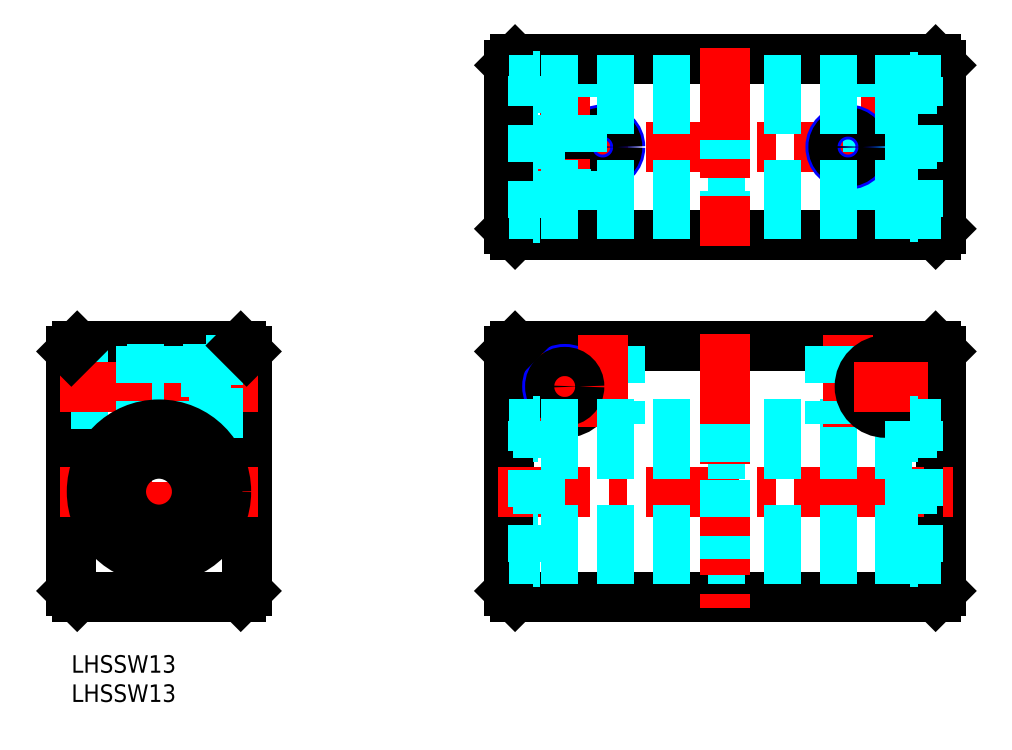
<metadata>
{"format":"dxf","ext":"dxf","renderer":"ezdxf+matplotlib","layout":"modelspace","background":"white","min_lineweight":24,"dpi":150}
</metadata>
<code>
0
SECTION
2
ENTITIES
0
INSERT
8
MSM_CONTINUOUS
2
*U13
10
0
20
0
30
0
0
INSERT
8
MSM_CONTINUOUS
2
*U14
10
0
20
0
30
0
0
LINE
8
MSM_CONTINUOUS
10
30
20
52
30
0
11
30
21
11
31
0
0
LINE
8
MSM_CONTINUOUS
10
7e-16
20
52
30
0
11
7e-16
21
11
31
0
0
LINE
8
MSM_CENTER
10
15
20
55
30
0
11
15
21
8
31
0
0
LINE
8
MSM_CONTINUOUS
10
1
20
10
30
0
11
29
21
10
31
0
0
LINE
8
MSM_CONTINUOUS
10
7e-16
20
11
30
0
11
1
21
10
31
0
0
LINE
8
MSM_CONTINUOUS
10
30
20
11
30
0
11
29
21
10
31
0
0
LINE
8
MSM_CONTINUOUS
10
1
20
53
30
0
11
29
21
53
31
0
0
LINE
8
MSM_DASHED
10
7e-16
20
49
30
0
11
23
21
49
31
0
0
LINE
8
MSM_DASHED
10
7e-16
20
48.5
30
0
11
23
21
48.5
31
0
0
LINE
8
MSM_DASHED
10
7e-16
20
43.5
30
0
11
23
21
43.5
31
0
0
LINE
8
MSM_DASHED
10
7e-16
20
43
30
0
11
23
21
43
31
0
0
LINE
8
MSM_CENTER
10
-2
20
46
30
0
11
32
21
46
31
0
0
LINE
8
MSM_CENTER
10
-2
20
28
30
0
11
32
21
28
31
0
0
LINE
8
MSM_CONTINUOUS
10
1
20
53
30
0
11
7e-16
21
52
31
0
0
LINE
8
MSM_DASHED
10
23
20
50.5
30
0
11
23
21
41.5
31
0
0
LINE
8
MSM_DASHED
10
12
20
53
30
0
11
12
21
39.1
31
0
0
LINE
8
MSM_DASHED
10
18
20
53
30
0
11
18
21
39.1
31
0
0
LINE
8
MSM_DASHED
10
12.5
20
53
30
0
11
12.5
21
39.22
31
0
0
LINE
8
MSM_DASHED
10
17.5
20
53
30
0
11
17.5
21
39.22
31
0
0
LINE
8
MSM_DASHED
10
23
20
41.5
30
0
11
30
21
41.5
31
0
0
LINE
8
MSM_CONTINUOUS
10
30
20
31.5
30
0
11
30
21
31.5
31
0
0
LINE
8
MSM_CONTINUOUS
10
30
20
41.75
30
0
11
30
21
41.75
31
0
0
LINE
8
MSM_DASHED
10
23
20
50.5
30
0
11
30
21
50.5
31
0
0
LINE
8
MSM_CONTINUOUS
10
29
20
53
30
0
11
30
21
52
31
0
0
LINE
8
MSM_CONTINUOUS
10
149
20
52
30
0
11
149
21
11
31
0
0
LINE
8
MSM_CONTINUOUS
10
74.96
20
52
30
0
11
74.96
21
11
31
0
0
LINE
8
MSM_CONTINUOUS
10
75.96
20
10
30
0
11
148
21
10
31
0
0
LINE
8
MSM_CONTINUOUS
10
75.96
20
10
30
0
11
74.96
21
11
31
0
0
LINE
8
MSM_CONTINUOUS
10
149
20
11
30
0
11
148
21
10
31
0
0
LINE
8
MSM_CONTINUOUS
10
75.96
20
53
30
0
11
148
21
53
31
0
0
LINE
8
MSM_CENTER
10
77.37
20
46
30
0
11
89.96
21
46
31
0
0
LINE
8
MSM_CENTER
10
72.96
20
28
30
0
11
151
21
28
31
0
0
LINE
8
MSM_DASHED
10
87.96
20
53
30
0
11
87.96
21
39.5
31
0
0
LINE
8
MSM_DASHED
10
88.46
20
53
30
0
11
88.46
21
39.5
31
0
0
CIRCLE
8
MSM_CONTINUOUS
10
84.46
20
46
30
0
40
4.5
0
LINE
8
MSM_DASHED
10
93.96
20
53
30
0
11
93.96
21
39.5
31
0
0
LINE
8
MSM_DASHED
10
93.46
20
53
30
0
11
93.46
21
39.5
31
0
0
CIRCLE
8
MSM_NARROW
10
84.46
20
46
30
0
40
3
0
LINE
8
MSM_CENTER
10
84.46
20
51.77
30
0
11
84.46
21
40.07
31
0
0
LINE
8
MSM_CENTER
10
90.96
20
54.87
30
0
11
90.96
21
36.97
31
0
0
CIRCLE
8
MSM_CONTINUOUS
10
84.46
20
46
30
0
40
2.5
0
LINE
8
MSM_CONTINUOUS
10
75.96
20
53
30
0
11
74.96
21
52
31
0
0
LINE
8
MSM_DASHED
10
144
20
16.5
30
0
11
79.96
21
16.5
31
0
0
LINE
8
MSM_DASHED
10
144
20
21.5
30
0
11
79.96
21
21.5
31
0
0
LINE
8
MSM_DASHED
10
144
20
34.5
30
0
11
79.96
21
34.5
31
0
0
LINE
8
MSM_DASHED
10
144
20
39.5
30
0
11
79.96
21
39.5
31
0
0
LINE
8
MSM_CONTINUOUS
10
148
20
53
30
0
11
149
21
52
31
0
0
LINE
8
MSM_CENTER
10
72.96
20
87
30
0
11
151
21
87
31
0
0
LINE
8
MSM_CENTER
10
90.96
20
92.85
30
0
11
90.96
21
81.15
31
0
0
CIRCLE
8
MSM_NARROW
10
90.96
20
87
30
0
40
3
0
CIRCLE
8
MSM_CONTINUOUS
10
90.96
20
87
30
0
40
2.5
0
LINE
8
MSM_CENTER
10
84.46
20
104
30
0
11
84.46
21
70
31
0
0
LINE
8
MSM_DASHED
10
81.46
20
102
30
0
11
81.46
21
79
31
0
0
LINE
8
MSM_DASHED
10
81.96
20
102
30
0
11
81.96
21
79
31
0
0
LINE
8
MSM_DASHED
10
86.96
20
102
30
0
11
86.96
21
79
31
0
0
LINE
8
MSM_DASHED
10
87.46
20
102
30
0
11
87.46
21
79
31
0
0
LINE
8
MSM_DASHED
10
88.96
20
79
30
0
11
79.96
21
79
31
0
0
LINE
8
MSM_DASHED
10
79.96
20
99.1
30
0
11
79.96
21
72
31
0
0
LINE
8
MSM_DASHED
10
88.96
20
79
30
0
11
88.96
21
72
31
0
0
LINE
8
MSM_CENTER
10
133
20
92.85
30
0
11
133
21
81.15
31
0
0
LINE
8
MSM_CENTER
10
139.5
20
104
30
0
11
139.5
21
70
31
0
0
LINE
8
MSM_DASHED
10
142.5
20
102
30
0
11
142.5
21
79
31
0
0
LINE
8
MSM_DASHED
10
142
20
102
30
0
11
142
21
79
31
0
0
LINE
8
MSM_DASHED
10
137
20
102
30
0
11
137
21
79
31
0
0
LINE
8
MSM_DASHED
10
136.5
20
102
30
0
11
136.5
21
79
31
0
0
LINE
8
MSM_DASHED
10
135
20
79
30
0
11
144
21
79
31
0
0
LINE
8
MSM_DASHED
10
135
20
79
30
0
11
135
21
72
31
0
0
CIRCLE
8
MSM_NARROW
10
133
20
87
30
0
40
3
0
CIRCLE
8
MSM_CONTINUOUS
10
133
20
87
30
0
40
2.5
0
LINE
8
MSM_DASHED
10
135.5
20
53
30
0
11
135.5
21
39.5
31
0
0
LINE
8
MSM_DASHED
10
136
20
53
30
0
11
136
21
39.5
31
0
0
LINE
8
MSM_CENTER
10
133
20
54.87
30
0
11
133
21
36.97
31
0
0
LINE
8
MSM_DASHED
10
130.5
20
53
30
0
11
130.5
21
39.5
31
0
0
LINE
8
MSM_DASHED
10
130
20
53
30
0
11
130
21
39.5
31
0
0
CIRCLE
8
MSM_NARROW
10
139.5
20
46
30
0
40
3
0
LINE
8
MSM_CENTER
10
139.5
20
51.77
30
0
11
139.5
21
40.07
31
0
0
CIRCLE
8
MSM_CONTINUOUS
10
139.5
20
46
30
0
40
2.5
0
CIRCLE
8
MSM_CONTINUOUS
10
139.5
20
46
30
0
40
4.5
0
LINE
8
MSM_CENTER
10
112
20
55
30
0
11
112
21
8
31
0
0
LINE
8
MSM_CENTER
10
134
20
46
30
0
11
146.6
21
46
31
0
0
LINE
8
MSM_DASHED
10
74.96
20
16.5
30
0
11
78.96
21
16.5
31
0
0
LINE
8
MSM_DASHED
10
74.96
20
39.5
30
0
11
78.96
21
39.5
31
0
0
LINE
8
MSM_DASHED
10
149
20
16.5
30
0
11
145
21
16.5
31
0
0
LINE
8
MSM_DASHED
10
149
20
39.5
30
0
11
145
21
39.5
31
0
0
CIRCLE
8
MSM_CONTINUOUS
10
15
20
28
30
0
40
11.5
0
CIRCLE
8
MSM_CONTINUOUS
10
10.2
20
19.28
30
0
40
1
0
ARC
8
MSM_CONTINUOUS
10
10.26
20
19.14
30
0
40
2
50
289.2
51
343.3
0
LINE
8
MSM_CONTINUOUS
10
12.18
20
18.56
30
0
11
12.21
21
18.68
31
0
0
ARC
8
MSM_CONTINUOUS
10
10.2
20
19.28
30
0
40
2.1
50
343.3
51
116.4
0
ARC
8
MSM_CONTINUOUS
10
8.33
20
23.05
30
0
40
2.1
50
212.7
51
296.4
0
CIRCLE
8
MSM_CONTINUOUS
10
15
20
28
30
0
40
6.5
0
ARC
8
MSM_CONTINUOUS
10
15
20
27.32
30
0
40
10.03
50
327.3
51
212.7
0
CIRCLE
8
MSM_CONTINUOUS
10
19.8
20
19.28
30
0
40
1
0
ARC
8
MSM_CONTINUOUS
10
21.67
20
23.05
30
0
40
2.1
50
243.6
51
327.3
0
ARC
8
MSM_CONTINUOUS
10
19.8
20
19.28
30
0
40
2.1
50
63.56
51
196.7
0
ARC
8
MSM_CONTINUOUS
10
19.74
20
19.14
30
0
40
2
50
196.7
51
250.8
0
LINE
8
MSM_CONTINUOUS
10
17.79
20
18.68
30
0
11
17.82
21
18.56
31
0
0
LINE
8
MSM_DASHED
10
78.96
20
15.9
30
0
11
80.31
21
15.9
31
0
0
LINE
8
MSM_DASHED
10
78.96
20
15.9
30
0
11
78.96
21
40.1
31
0
0
LINE
8
MSM_DASHED
10
80.31
20
15.9
30
0
11
80.31
21
40.1
31
0
0
LINE
8
MSM_DASHED
10
78.96
20
17.25
30
0
11
79.96
21
17.25
31
0
0
LINE
8
MSM_DASHED
10
79.96
20
20.28
30
0
11
78.96
21
20.28
31
0
0
LINE
8
MSM_DASHED
10
78.96
20
18.28
30
0
11
79.96
21
18.28
31
0
0
LINE
8
MSM_DASHED
10
79.96
20
40.1
30
0
11
79.96
21
16.5
31
0
0
LINE
8
MSM_DASHED
10
79.96
20
21.38
30
0
11
78.96
21
21.38
31
0
0
LINE
8
MSM_DASHED
10
79.96
20
37.35
30
0
11
78.96
21
37.35
31
0
0
LINE
8
MSM_DASHED
10
80.31
20
40.1
30
0
11
78.96
21
40.1
31
0
0
LINE
8
MSM_DASHED
10
145
20
17.25
30
0
11
144
21
17.25
31
0
0
LINE
8
MSM_DASHED
10
145
20
18.28
30
0
11
144
21
18.28
31
0
0
LINE
8
MSM_DASHED
10
145
20
15.95
30
0
11
143.6
21
15.95
31
0
0
LINE
8
MSM_DASHED
10
144
20
20.28
30
0
11
145
21
20.28
31
0
0
LINE
8
MSM_DASHED
10
144
20
21.38
30
0
11
145
21
21.38
31
0
0
LINE
8
MSM_DASHED
10
143.6
20
40.05
30
0
11
145
21
40.05
31
0
0
LINE
8
MSM_DASHED
10
144
20
37.35
30
0
11
145
21
37.35
31
0
0
LINE
8
MSM_CONTINUOUS
10
75.96
20
72
30
0
11
148
21
72
31
0
0
LINE
8
MSM_CONTINUOUS
10
148
20
72
30
0
11
149
21
73
31
0
0
LINE
8
MSM_CONTINUOUS
10
149
20
73
30
0
11
149
21
101
31
0
0
LINE
8
MSM_CONTINUOUS
10
149
20
101
30
0
11
148
21
102
31
0
0
LINE
8
MSM_CONTINUOUS
10
148
20
102
30
0
11
75.96
21
102
31
0
0
LINE
8
MSM_CONTINUOUS
10
75.96
20
102
30
0
11
74.96
21
101
31
0
0
LINE
8
MSM_CONTINUOUS
10
74.96
20
101
30
0
11
74.96
21
73
31
0
0
LINE
8
MSM_CONTINUOUS
10
74.96
20
73
30
0
11
75.96
21
72
31
0
0
LINE
8
MSM_DASHED
10
112
20
39.5
30
0
11
112
21
16.5
31
0
0
LINE
8
MSM_DASHED
10
145
20
15.95
30
0
11
145
21
40.05
31
0
0
LINE
8
MSM_DASHED
10
143.6
20
15.95
30
0
11
143.6
21
40.05
31
0
0
LINE
8
MSM_DASHED
10
144
20
40.05
30
0
11
144
21
16.5
31
0
0
LINE
8
MSM_DASHED
10
78.96
20
74.9
30
0
11
78.96
21
99.1
31
0
0
LINE
8
MSM_DASHED
10
80.31
20
74.9
30
0
11
80.31
21
99.1
31
0
0
LINE
8
MSM_DASHED
10
74.96
20
75.5
30
0
11
78.96
21
75.5
31
0
0
LINE
8
MSM_DASHED
10
78.96
20
74.9
30
0
11
80.31
21
74.9
31
0
0
LINE
8
MSM_DASHED
10
144
20
75.5
30
0
11
79.96
21
75.5
31
0
0
LINE
8
MSM_DASHED
10
144
20
80.5
30
0
11
79.96
21
80.5
31
0
0
LINE
8
MSM_DASHED
10
144
20
93.5
30
0
11
79.96
21
93.5
31
0
0
LINE
8
MSM_DASHED
10
144
20
98.5
30
0
11
79.96
21
98.5
31
0
0
LINE
8
MSM_DASHED
10
80.31
20
99.1
30
0
11
78.96
21
99.1
31
0
0
LINE
8
MSM_DASHED
10
74.96
20
98.5
30
0
11
78.96
21
98.5
31
0
0
LINE
8
MSM_DASHED
10
112
20
98.5
30
0
11
112
21
75.5
31
0
0
LINE
8
MSM_DASHED
10
143.6
20
99.05
30
0
11
145
21
99.05
31
0
0
LINE
8
MSM_DASHED
10
149
20
98.5
30
0
11
145
21
98.5
31
0
0
LINE
8
MSM_DASHED
10
145
20
74.95
30
0
11
145
21
99.05
31
0
0
LINE
8
MSM_DASHED
10
143.6
20
74.95
30
0
11
143.6
21
99.05
31
0
0
LINE
8
MSM_DASHED
10
144
20
99.05
30
0
11
144
21
72
31
0
0
LINE
8
MSM_DASHED
10
145
20
74.95
30
0
11
143.6
21
74.95
31
0
0
LINE
8
MSM_DASHED
10
149
20
75.5
30
0
11
145
21
75.5
31
0
0
LINE
8
MSM_CENTER
10
112
20
104
30
0
11
112
21
70
31
0
0
LINE
8
MSM_DASHED
10
145
20
89.7
30
0
11
144
21
89.7
31
0
0
LINE
8
MSM_DASHED
10
145
20
90.8
30
0
11
144
21
90.8
31
0
0
LINE
8
MSM_DASHED
10
145
20
92.8
30
0
11
144
21
92.8
31
0
0
LINE
8
MSM_DASHED
10
145
20
84.3
30
0
11
144
21
84.3
31
0
0
LINE
8
MSM_DASHED
10
145
20
83.2
30
0
11
144
21
83.2
31
0
0
LINE
8
MSM_DASHED
10
145
20
81.2
30
0
11
144
21
81.2
31
0
0
LINE
8
MSM_DASHED
10
78.96
20
92.8
30
0
11
79.96
21
92.8
31
0
0
LINE
8
MSM_DASHED
10
78.96
20
90.8
30
0
11
79.96
21
90.8
31
0
0
LINE
8
MSM_DASHED
10
78.96
20
89.7
30
0
11
79.96
21
89.7
31
0
0
LINE
8
MSM_DASHED
10
78.96
20
84.3
30
0
11
79.96
21
84.3
31
0
0
LINE
8
MSM_DASHED
10
78.96
20
83.2
30
0
11
79.96
21
83.2
31
0
0
LINE
8
MSM_DASHED
10
78.96
20
81.2
30
0
11
79.96
21
81.2
31
0
0
ENDSEC
0
EOF

</code>
